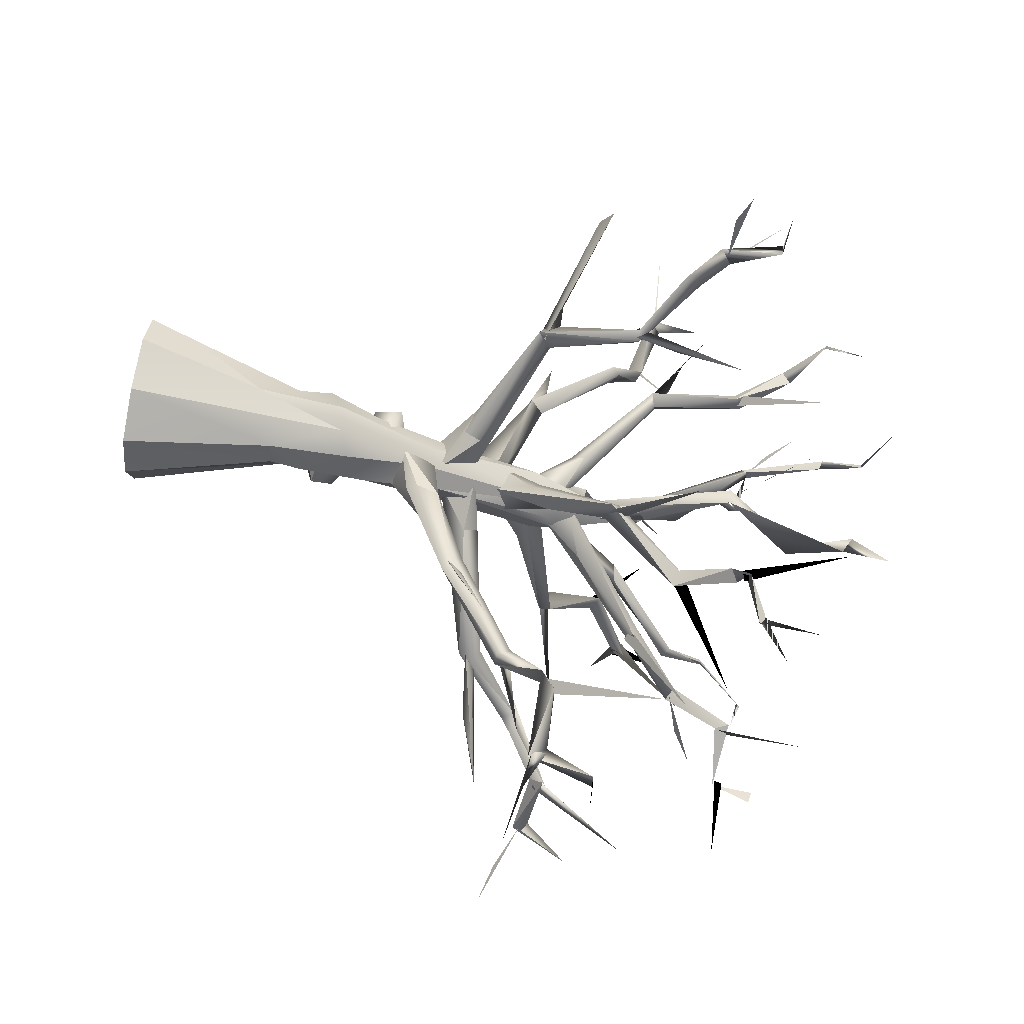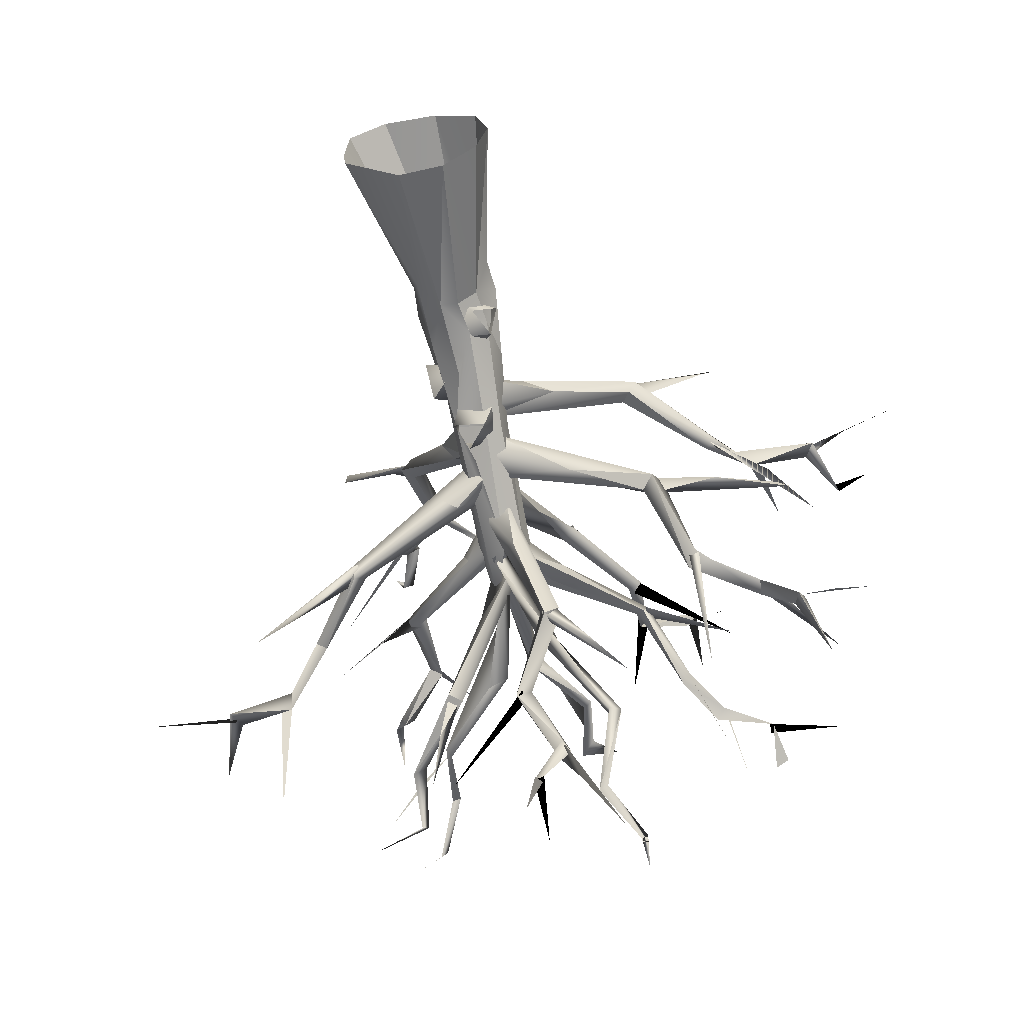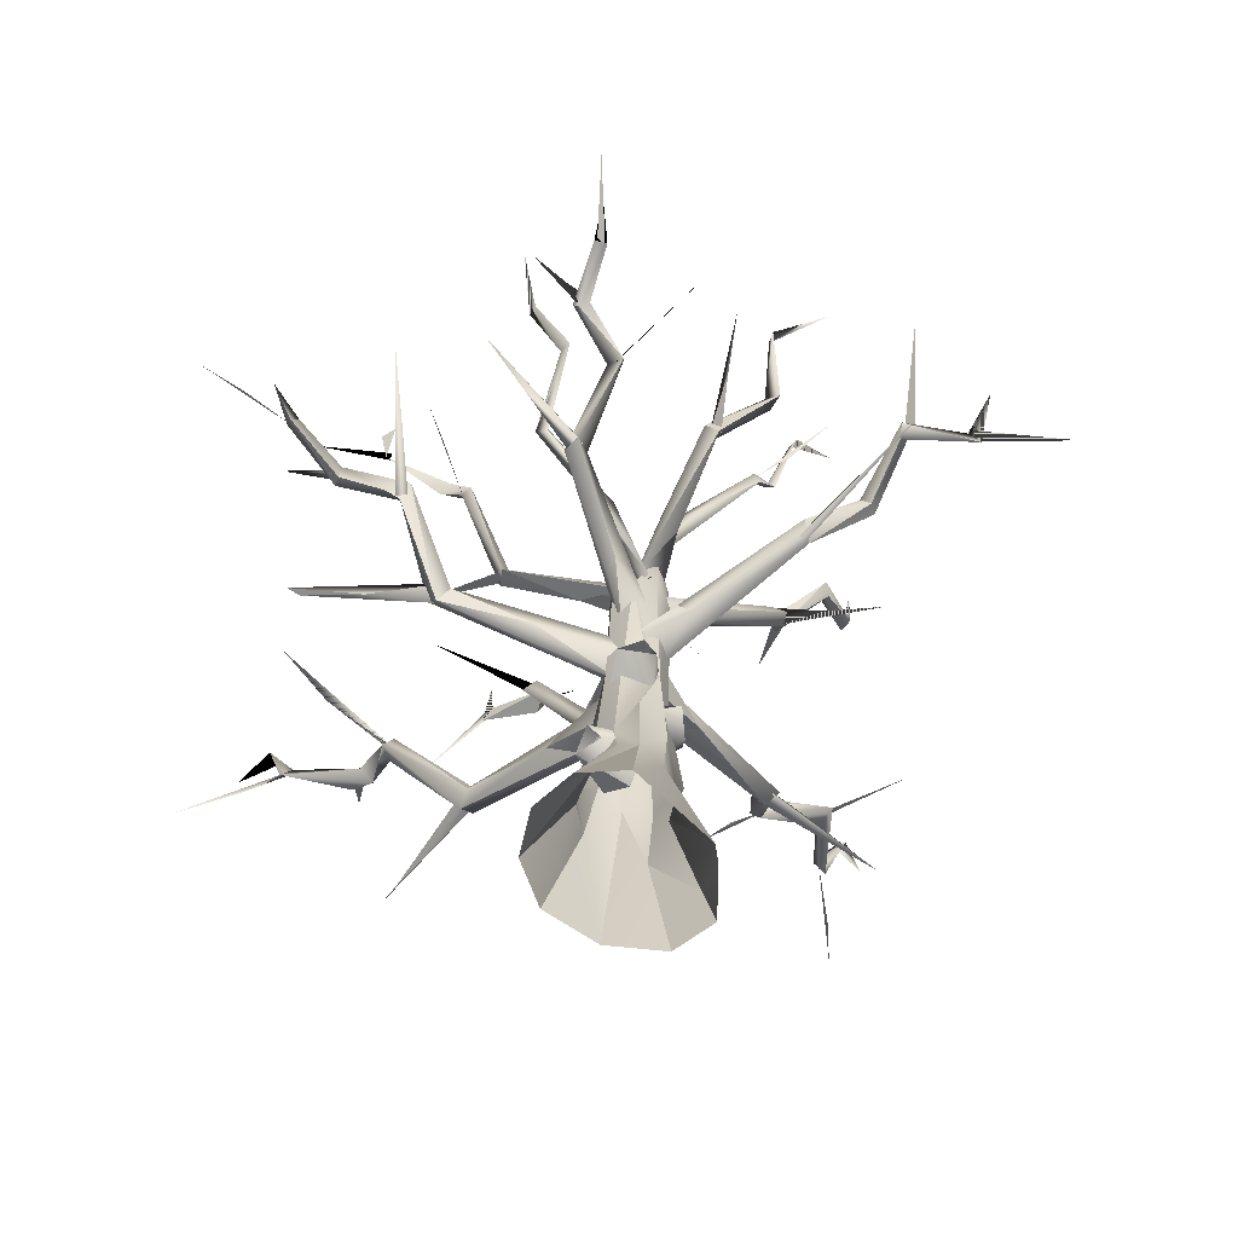
<metadata>
{"format":"obj","ext":"obj","renderer":"f3d","projection":"perspective","resolution":1024,"background":"white","views":[{"elev":63.4,"azim":102.2,"up":"+Z"},{"elev":-59.9,"azim":15.6,"up":"+Z"},{"elev":-76.9,"azim":-176.1,"up":"+Y"}]}
</metadata>
<code>
g default
v 38.87 -3.452 -42.1
v 2.182 -2.16 -68.65
v -46.77 -3.886 -68.21
v -111.6 -10.57 13.54
v -107.4 -9.64 64.73
v -96.99 41.37 55.02
v -68.07 -6.606 89.03
v -9.648 -4.432 79.97
v 37.64 -4.919 45.25
v -10.8 171.4 -24.82
v -51.21 167.7 -41.84
v -71.57 143.8 -27.08
v -109.9 -8.005 -2.689
v -51.77 128.2 55.24
v 52.27 -4.757 -0.3456
v -31.75 170.9 -42.57
v 2.496 151 30.84
v -81.05 159.4 1.806
v -72.76 166.2 29.07
v 7.422 150.5 3.223
v -31.03 223.9 34.92
v 8.072 183.8 -0.3676
v -59.03 218.8 35.92
v -11.04 235 13.94
v -9.008 208.9 -27.46
v -28.97 208.4 -44.12
v -76.1 223.9 -32.55
v -87.83 198.7 9.093
v -71.51 259.7 -0.2249
v -52.79 249 -58.92
v -78.03 285.8 -36.39
v -57.17 319 -17.42
v -22.75 316.4 -69.13
v -72.88 308.7 -67.05
v -33.67 315.5 -16.91
v -38.97 309 -79.28
v -74 333.4 -34.61
v -4.36 253.1 -23.27
v -60.03 343.9 -91.02
v -31.71 438.9 -114
v -19.89 335 -40.82
v -47.21 468.1 -75.29
v -86.33 447.1 -94.14
v -76.1 435.9 -65.26
v -30.76 455.7 -81.18
v -52.87 438.2 -126.7
v -75.81 455.6 -126.1
v -28.63 466.3 -99.68
v -67.55 494 -87.09
v -85.74 492.3 -102.8
v -53.4 531.8 -105.8
v -78.6 513.1 -134.7
v -16.18 205.9 11.13
v 6.244 194.1 -29.46
v -40.55 181.3 -0.6474
v -58.83 213 -34.65
v -18.42 181.7 -47.09
v -24.38 241.2 -13.75
v -5.737 213.6 -51.03
v -49.19 267.2 5.481
v -91.8 244.8 -22.21
v -88.54 277.7 -5.816
v -51.08 293.2 -42.52
v -54.66 241.2 -51.45
v -91.15 278 -45.68
v -50.67 286 -7.691
v -22.39 273.5 -40.8
v 6.163 305.2 -0.3705
v -24.57 297.4 -59.64
v -38.16 313.8 -51.76
v -55.59 320.9 -32.41
v 37.34 327.3 -0.9536
v 10.55 342.5 9.303
v 5.13 317.4 10.03
v 124.9 374.5 66.51
v 116.5 376.3 47.22
v 105.5 392.4 56.29
v 113.6 383.9 74.49
v 186.3 462.4 29.16
v 194.7 449.3 35.69
v 200.4 447.9 18.59
v 189.2 458.3 15.93
v 218.6 502.4 71.81
v 231.4 519.4 60.36
v 241.2 519.7 82.31
v 298.6 525 59.25
v 310.3 507.2 58.06
v 321.4 577.5 68.06
v 327.5 578.7 54.04
v 363.5 581.9 84.7
v 110.2 374.8 63.67
v 136.6 398.1 93.67
v 120 388.3 51.14
v 196.2 432.4 155.7
v 212.2 442 174.8
v 254.3 483.7 -20.17
v 189.6 447.8 22.02
v 190.8 461 31.54
v 296.3 524.5 -62.28
v 226.7 511.1 71.36
v 241 512.5 65.09
v 247.8 634.1 129.5
v 348.6 510.8 74.74
v 305 526 64.99
v 303.4 510.4 57.32
v 417.9 503 89.04
v -24.24 293.6 -57.32
v -35.76 296.6 -98.35
v -63.35 288.1 -49.22
v -72.15 327.9 -54.54
v -71.35 293.6 -91.1
v -30.5 334.1 -63.62
v -60.54 323.3 -98.6
v -71 314.3 -49.35
v -106.9 361 -0.6925
v -36.79 327.3 -29.79
v -77.11 352.9 -2.159
v -43.37 359.5 -57.71
v -73.19 370.9 -8.256
v -73.47 343.5 -71.45
v -93.77 370.4 -24.04
v -164.9 419 95.7
v -153.4 429.7 84.26
v -164.4 433.4 75.18
v -180 425.4 85.77
v -152.8 530.4 136.5
v -172 519.7 124.4
v -160.7 529.3 120.5
v -163 528.8 141.9
v -223.8 567.2 165.5
v -238 574.4 149.6
v -222 583 156.4
v -227.9 601.3 228.4
v -216.9 612.5 219.3
v -253.6 663.6 215.2
v -240.6 664.9 219.6
v -268 669.1 250
v -164.7 440 82.04
v -158.4 425.7 93.02
v -194.4 439.1 106.9
v -170 419.1 81.67
v -265.9 463.6 178.9
v -274 477.6 188.2
v -159.1 520.6 134.6
v -170.1 527.1 133.8
v -134.5 575.7 158.3
v -104.6 647.7 198.2
v -221.6 577.8 162.2
v -226.8 570.1 152.6
v -322.6 662.5 148.9
v -228.3 611.6 286.6
v -222 608.3 219.9
v -228.1 626.5 331.2
v -70.96 488.9 -149
v -63.9 503.8 -129
v -93.2 598.8 -152.7
v 11.02 370.2 -69.44
v -34.62 333.3 -59.15
v -47.82 339.7 -84.53
v -55.9 369.4 -82.63
v -39.88 372.2 -40.43
v 2.806 384.1 -78.05
v 41.66 373.2 -109.4
v 118.6 403.2 -141.4
v 124.9 414.1 -134.1
v 132.3 390.7 -133.6
v 141.3 405.4 -129.2
v 151.9 459.8 -234
v 162.8 445.3 -222.2
v 158.6 461.1 -216.1
v 177.6 458.8 -229.3
v 229.6 509 -227.4
v 221.2 507.7 -245.6
v 224 492.7 -238.8
v 256.8 497.2 -296.3
v 268.6 492.3 -292.9
v 263.8 480.8 -300.5
v 284.2 546.8 -326.1
v -117.3 603.1 -158.4
v -186.4 662.8 -174.2
v -182.6 667.6 -170.9
v 129.2 397.5 -128.9
v 168.1 413.7 -138.6
v 200.7 410.3 -139.5
v 127.5 407.5 -145.9
v 264.8 435.9 -137.1
v 277.6 440.4 -144.6
v 166.5 448.3 -225.4
v 162.5 460.3 -222.5
v 155.1 450.2 -224.8
v 159.2 501.2 -362.1
v 224 500.4 -233.5
v 222 503.2 -244.6
v 232 496.1 -242.9
v 290.9 608.8 -228
v 303.1 466.8 -332
v 263.5 489.5 -292.5
v 340.2 455.2 -361.3
v -107.6 372.8 -111.1
v -68.48 360.8 -59.22
v -63.74 387.5 -56.42
v -100.4 398 -96.3
v -46.78 391.9 -83.06
v -46.31 358.9 -94.03
v -220.6 400.3 -162.3
v -93.06 384.3 -114.7
v -208.2 415 -168.2
v -217.3 402.1 -185.3
v -289 486.2 -168.2
v -285.9 477 -181.1
v -275.7 484.1 -183.9
v -282.4 494.9 -173.1
v -321.4 510.7 -252
v -318.4 498.4 -237.9
v -328.7 517.2 -237.3
v -398 513.6 -226.7
v -386.4 527.4 -233.8
v -414.5 570.1 -264.1
v -211.9 395 -170.8
v -217.8 397.3 -165.5
v -215.9 415.4 -171.6
v -325.4 403.9 -271.4
v -181.4 669.1 -182.2
v -323 514.7 -235.6
v -344.4 573.5 -339.2
v -333.3 506 -238.5
v -391.1 521.9 -226.2
v -391.8 519.5 -237.6
v -492.6 508.9 -223
v -72.55 395.5 -61.68
v -42.98 383.6 -60.87
v -40.18 435.9 -30.65
v -28.09 393.7 -80.65
v -40.64 409.4 -94.95
v -59.45 412.5 -90.21
v -16.92 460.7 -32.02
v 1.984 535.5 47.1
v -49.62 445 -41.54
v -7.439 541.8 29.09
v 10.06 528.4 27.86
v 54.21 617.1 6.831
v 69.06 616.4 15.82
v 52 619.7 21.16
v 60.44 683.2 37.03
v 51.05 692.1 35.63
v 50.21 674.7 47.37
v 58.99 696.5 61.57
v 107.2 720.8 59.89
v 118.7 714.6 71.18
v 109.8 781.1 53.19
v -205.3 753.3 -150.4
v 6.616 528.1 37.51
v -2.306 539.7 29.64
v 9.497 541.6 27.79
v 12.25 630 139.5
v 62.62 612.3 17.97
v 53.87 625 14.5
v 161.5 695.1 -19.72
v 49.66 686.5 45.6
v 62.19 690.8 46.53
v 18.5 795.5 65.02
v -194.8 751.5 -151.5
v 108.4 720.1 67.42
v 113.9 716.4 62.07
v 179.8 748.9 124.8
v -39.81 396.9 -91.57
v -38.11 428.8 -82.57
v -29.53 422.7 -140.9
v -37.87 423.5 -156.5
v -69.94 404.1 -98.14
v -64.74 439.2 -87.16
v -53.28 434.8 -141.7
v -17.7 462 -251.8
v 3.963 457.5 -256.4
v -10.7 451.9 -268.8
v -0.6216 470.1 -262.5
v -56.91 521.7 -327.2
v -57.87 506.5 -333.1
v -41.6 511.2 -327.1
v -11.6 561.2 -380.8
v -17.48 544.8 -381
v -28.66 553.6 -383.1
v -37.02 540.3 -444.2
v -49.55 546 -439.8
v -47.58 599.8 -476.8
v -224.7 801.6 -184.2
v -1.925 456.3 -252.4
v -14.17 454.1 -262.6
v -14.35 464.3 -261.1
v 71.54 484.9 -365.5
v -50.82 504.1 -330.6
v -48.05 518.2 -327.5
v -142.4 559.5 -399.6
v -232.4 800.6 -191.5
v -6.092 585 -400.3
v -15.52 547.9 -384.5
v -29.06 555.5 -386.6
v 26.99 640.4 -423.3
v -47.22 541.1 -440.8
v -39.98 547.2 -443.9
v -49.98 516.1 -527.8
v -70.89 422.9 -80.88
v -105 468.5 -92.32
v -110.3 469.1 -79.82
v -42.73 458.8 -86.28
v -108 484.7 -69.48
v -51.55 454.2 -105.9
v -61.93 443.4 -113.8
v -202.1 547 -63.45
v -196.8 546.4 -49.41
v -182.2 550.8 -54.07
v -187.5 551.2 -68.75
v -202.8 639.6 -31.03
v -193.7 641.8 -21.23
v -190.3 648 -35.7
v -250.3 693.5 -58.28
v -240.4 698.4 -44.55
v -251.6 688.5 -44.3
v -265.3 730.3 3.91
v -275 731.5 -6.144
v -277.9 779.5 -20.11
v -269 834.3 -162.4
v -241.8 572.7 -55.81
v -192.4 544.2 -51.72
v -189.1 556.9 -66.25
v -306.2 610.7 -47.46
v -176.2 739 37.66
v -191.5 641.8 -33.42
v -202.8 641.6 -29.05
v -181.9 666.3 -178.2
v -221.5 687.2 -194.3
v -38.2 448.2 -94.39
v 1.731 500 -99.75
v -43.85 452.7 -118.1
v -65.57 477.5 -114.7
v -61.47 474 -88.3
v -15.58 503.9 -116.6
v 69.56 581.7 -110.6
v 77.72 570.7 -120.8
v 81.72 579.6 -102.5
v 105.7 634 -193.6
v 115.7 627.5 -187.8
v 131.3 697.3 -187.7
v 103.9 634.7 -179.5
v 136 703.7 -176.5
v 142.2 688.8 -179.3
v 74.26 575.5 -106.8
v 75.03 580.7 -118.3
v 82.72 570.3 -117.5
v 166.9 656.2 -75.81
v -265.1 717.4 -219.7
v 113.3 631.1 -180.8
v 130.6 643.8 -241
v 146.8 665.6 -285.7
v 143.7 693.8 -178.3
v 147.2 791 -171.4
v 143.4 695.4 -189.3
v 190.5 700 -215.9
v 189.4 708.4 -221.6
v 267.4 711.4 -234.1
v -53.57 472.2 -124.5
v -79.18 483.8 -105.3
v -58.8 504.2 -106.8
v -98.72 505.8 -160.6
v -79.1 508.3 -167.2
v -142.8 550.7 -241.4
v -132.2 549.2 -255.6
v -145.7 538.8 -251.2
v -199.8 615.8 -255.2
v -195.1 620.4 -265.8
v -210.6 622 -268.6
v -203.9 665.5 -315.6
v -208.2 654.8 -327.7
v -266.1 666.8 -338
v -137.7 552.8 -250.3
v -147.7 545.8 -247.7
v -158.8 554.4 -306.9
v -172 577.1 -363
v -42.6 442.8 -109.9
v -69.26 550.1 -88.32
v -56.6 565.7 -92.23
v -70.53 450.8 -130.2
v -83.86 656.4 -33.19
v -78.24 662.1 -45.63
v -69.06 657.7 -34.05
v -34.94 736.7 -43.84
v -24.64 729.3 -44.98
v -37.46 790.9 -38.38
v -52.36 798.2 -32.93
v -55.14 805.2 -44.07
v -17.49 841.4 -0.9809
v -94.07 695 -8.695
v -75.41 655 -37.47
v -117.5 745 25.39
v -45.34 459.8 -111.9
v -18.62 541.3 -187.5
v -67.72 457.1 -130.6
v -38.45 537.1 -187
v 36.11 610.9 -250.2
v 23.52 604 -251
v 24.64 619.1 -252.3
v -3.541 655.5 -330.8
v 6.197 657.6 -322.3
v 36.73 712.7 -354.6
v 30.08 708.1 -363.2
v 37.32 706.5 -418.2
v 194.5 698.4 -219.5
v 194.5 698.4 -219.5
v 201.1 741.9 -234
v 194.5 698.4 -219.5
v 186.4 743.8 -240.8
v 194.5 698.4 -219.5
v 201.1 741.9 -234
v 186.4 743.8 -240.8
g branches
f 5 6 4
f 5 7 6
f 15 1 10
f 1 2 10
f 2 3 11
f 13 12 3
f 3 12 11
f 4 6 13
f 6 7 14
f 7 8 14
f 15 10 20
f 10 2 16
f 2 11 16
f 9 17 8
f 15 20 9
f 9 20 17
f 13 18 12
f 6 19 13
f 13 19 18
f 6 14 19
f 14 8 21
f 8 17 21
f 20 10 22
f 20 22 17
f 14 23 19
f 14 21 23
f 21 17 24
f 17 22 24
f 10 25 22
f 22 25 38
f 10 16 25
f 25 16 26
f 16 11 26
f 11 12 27
f 12 18 27
f 27 18 28
f 19 28 18
f 19 23 28
f 22 38 24
f 28 23 29
f 11 30 26
f 11 27 30
f 28 31 27
f 28 29 31
f 29 23 32
f 23 21 32
f 38 25 33
f 25 26 33
f 30 27 34
f 27 31 34
f 21 35 32
f 24 35 21
f 24 38 35
f 26 36 33
f 30 34 26
f 26 34 36
f 31 29 37
f 29 32 37
f 35 38 41
f 34 39 36
f 38 33 41
f 41 33 40
f 33 36 40
f 40 36 46
f 36 39 46
f 35 42 32
f 35 41 42
f 41 40 48
f 31 43 34
f 31 37 43
f 37 44 43
f 32 44 37
f 32 42 44
f 41 45 42
f 41 48 45
f 39 34 46
f 46 34 47
f 34 43 47
f 43 44 49
f 44 42 49
f 43 49 50
f 45 48 42
f 47 52 46
f 47 43 52
f 52 43 50
f 49 42 51
f 42 48 51
f 53 55 54
f 55 56 57
f 57 56 59
f 56 58 59
f 53 54 58
f 58 54 59
f 54 55 57
f 64 61 65
f 64 60 61
f 61 60 62
f 60 63 62
f 62 63 65
f 64 65 63
f 66 74 73
f 66 68 74
f 66 67 68
f 66 73 71
f 68 67 72
f 67 69 72
f 72 69 70
f 70 71 73
f 74 68 75
f 68 72 75
f 73 74 78
f 72 70 76
f 77 73 78
f 75 72 76
f 76 70 77
f 70 73 77
f 74 75 78
f 78 79 77
f 78 80 79
f 75 80 78
f 76 81 75
f 75 81 80
f 81 76 82
f 76 77 82
f 77 79 82
f 81 82 84
f 79 80 83
f 81 83 80
f 81 84 83
f 82 79 84
f 79 83 84
f 83 85 84
f 85 83 87
f 83 84 87
f 85 86 84
f 86 85 87
f 84 86 87
f 87 88 86
f 87 86 89
f 88 87 89
f 89 86 88
f 88 90 89
f 89 90 88
f 93 91 92
f 93 94 91
f 93 92 94
f 91 94 95
f 91 95 92
f 92 95 94
f 98 97 96
f 98 96 97
f 97 99 96
f 97 96 99
f 100 101 102
f 101 100 102
f 104 105 103
f 104 103 105
f 105 106 103
f 105 103 106
f 107 109 108
f 108 109 111
f 109 110 111
f 111 110 113
f 110 112 113
f 113 112 108
f 107 108 112
f 120 114 115
f 114 116 115
f 115 116 117
f 117 116 119
f 116 118 119
f 118 120 121
f 120 115 121
f 119 118 124
f 118 121 124
f 115 117 122
f 117 119 122
f 122 119 123
f 121 115 125
f 119 124 123
f 115 122 125
f 124 121 125
f 122 123 126
f 124 128 123
f 125 127 124
f 122 129 125
f 122 126 129
f 124 127 128
f 125 129 127
f 126 123 128
f 128 127 129
f 129 131 128
f 129 126 130
f 130 126 132
f 126 128 132
f 129 130 131
f 132 128 131
f 131 130 133
f 131 134 132
f 130 134 133
f 132 134 130
f 134 131 133
f 136 134 135
f 133 135 134
f 133 134 136
f 133 136 135
f 135 136 137
f 135 137 136
f 140 138 141
f 138 140 139
f 141 139 142
f 139 140 143
f 140 141 143
f 139 143 142
f 143 141 142
f 145 146 144
f 145 144 147
f 147 144 146
f 146 145 147
f 149 148 150
f 148 149 150
f 151 152 153
f 155 154 156
f 161 158 157
f 160 161 162
f 161 157 162
f 158 159 163
f 159 160 163
f 163 160 164
f 160 162 164
f 157 158 166
f 158 163 166
f 164 162 165
f 162 157 165
f 165 157 167
f 167 157 166
f 163 164 166
f 165 168 164
f 165 167 170
f 166 169 167
f 166 164 168
f 168 165 170
f 166 168 169
f 167 169 170
f 170 169 171
f 169 168 171
f 170 171 172
f 168 170 172
f 171 174 172
f 168 173 171
f 171 173 174
f 168 172 173
f 173 175 174
f 172 174 177
f 172 175 173
f 172 176 175
f 172 177 176
f 174 175 177
f 176 177 178
f 177 175 178
f 176 178 175
f 154 155 179
f 179 155 180
f 155 156 181
f 156 154 179
f 185 182 183
f 185 184 182
f 182 184 186
f 182 186 183
f 184 185 187
f 187 185 183
f 184 187 186
f 187 183 186
f 188 190 191
f 189 191 190
f 189 188 191
f 193 192 195
f 192 194 195
f 194 193 195
f 197 198 196
f 156 179 223
f 204 199 206
f 204 200 199
f 201 203 202
f 204 206 203
f 199 200 205
f 205 200 201
f 201 202 205
f 205 202 207
f 202 203 207
f 206 199 208
f 203 206 207
f 207 206 208
f 199 205 208
f 205 207 209
f 212 207 211
f 207 208 211
f 208 210 211
f 205 210 208
f 205 209 210
f 209 207 212
f 212 211 213
f 213 211 210
f 209 212 215
f 209 215 210
f 210 215 214
f 215 212 213
f 210 214 213
f 213 214 216
f 214 215 216
f 213 217 215
f 215 217 216
f 217 213 216
f 216 217 218
f 216 218 217
f 180 155 181
f 181 156 223
f 219 222 221
f 219 220 222
f 220 221 222
f 223 179 180
f 224 226 225
f 226 224 225
f 227 229 228
f 227 228 229
f 223 180 251
f 181 223 262
f 230 231 232
f 231 233 236
f 235 230 238
f 238 230 232
f 233 234 236
f 234 235 236
f 232 231 237
f 231 236 237
f 237 236 240
f 238 232 239
f 239 232 237
f 236 235 239
f 235 238 239
f 236 239 240
f 240 239 241
f 237 240 242
f 242 240 241
f 239 237 243
f 237 242 243
f 239 243 241
f 243 242 246
f 242 241 244
f 244 241 245
f 241 243 246
f 242 244 246
f 241 246 245
f 244 245 246
f 246 245 247
f 245 246 247
f 247 245 249
f 245 247 248
f 245 248 249
f 247 249 248
f 249 250 248
f 249 248 250
f 180 181 251
f 252 255 253
f 252 254 255
f 254 253 255
f 257 256 258
f 256 257 258
f 260 259 261
f 259 260 261
f 181 262 251
f 223 251 262
f 264 263 265
f 264 265 263
f 251 294 262
f 251 262 286
f 266 268 267
f 268 266 269
f 266 270 269
f 270 271 272
f 272 271 276
f 271 267 276
f 267 268 274
f 270 272 269
f 276 267 274
f 269 272 273
f 272 276 273
f 269 275 268
f 268 275 274
f 269 273 275
f 276 274 275
f 276 277 273
f 275 278 276
f 276 278 279
f 275 273 278
f 278 273 277
f 277 276 279
f 279 281 280
f 278 277 282
f 277 279 280
f 278 281 279
f 278 282 281
f 277 280 282
f 280 281 283
f 282 284 281
f 282 280 284
f 283 281 284
f 280 283 284
f 284 285 283
f 283 285 284
f 287 288 290
f 289 287 290
f 288 289 290
f 292 291 293
f 291 292 293
f 251 286 294
f 262 294 286
f 297 296 295
f 297 295 296
f 295 296 298
f 296 295 298
f 300 299 301
f 299 300 301
f 286 322 294
f 294 322 286
f 302 303 308
f 303 302 304
f 304 302 306
f 302 305 306
f 306 305 307
f 307 308 312
f 303 304 309
f 304 306 310
f 310 306 311
f 306 307 311
f 308 303 312
f 311 307 312
f 304 310 309
f 312 303 309
f 310 313 309
f 310 314 313
f 310 311 314
f 314 311 315
f 311 312 315
f 312 309 315
f 309 313 315
f 313 314 318
f 314 315 317
f 315 313 316
f 313 318 316
f 314 317 318
f 317 315 316
f 320 316 318
f 317 319 318
f 316 319 317
f 316 320 319
f 320 318 319
f 319 321 320
f 319 320 321
f 325 324 323
f 325 323 324
f 324 323 326
f 324 326 323
f 329 328 327
f 328 329 327
f 336 332 333
f 333 332 334
f 334 335 337
f 337 335 338
f 335 336 338
f 333 334 339
f 334 337 339
f 336 333 340
f 338 336 340
f 337 338 339
f 333 339 340
f 342 339 341
f 339 338 341
f 339 342 340
f 338 340 344
f 340 342 344
f 341 338 344
f 341 344 343
f 342 346 344
f 344 346 345
f 342 341 346
f 343 344 345
f 341 343 346
f 345 346 408
f 346 343 407
f 409 410 411
f 412 413 414
f 330 331 351
f 347 350 348
f 347 349 350
f 349 348 350
f 353 352 354
f 357 355 356
f 355 357 356
f 358 359 360
f 360 359 358
f 361 362 364
f 362 363 364
f 363 361 365
f 361 364 368
f 365 361 367
f 367 361 368
f 366 363 367
f 363 365 367
f 364 363 366
f 364 366 368
f 367 368 371
f 368 366 369
f 367 371 370
f 366 367 369
f 368 369 371
f 369 367 370
f 369 370 371
f 371 373 370
f 371 370 372
f 373 371 372
f 370 373 372
f 372 374 373
f 372 373 374
f 375 376 377
f 376 375 377
f 375 377 378
f 377 375 378
f 382 379 380
f 380 379 381
f 379 382 381
f 380 381 385
f 382 380 383
f 380 385 383
f 384 382 383
f 385 381 384
f 381 382 384
f 385 384 387
f 385 386 383
f 385 388 386
f 385 387 388
f 383 386 384
f 384 386 387
f 387 386 388
f 386 388 389
f 388 386 390
f 386 389 390
f 390 389 391
f 388 390 391
f 388 391 389
f 392 393 394
f 397 395 398
f 398 395 396
f 396 395 397
f 396 397 400
f 397 398 400
f 396 400 399
f 398 396 401
f 400 398 401
f 396 399 401
f 399 400 402
f 400 401 402
f 399 402 403
f 402 401 403
f 401 399 403
f 402 403 404
f 403 405 404
f 402 405 403
f 405 402 404
f 404 405 406
f 404 406 405

</code>
